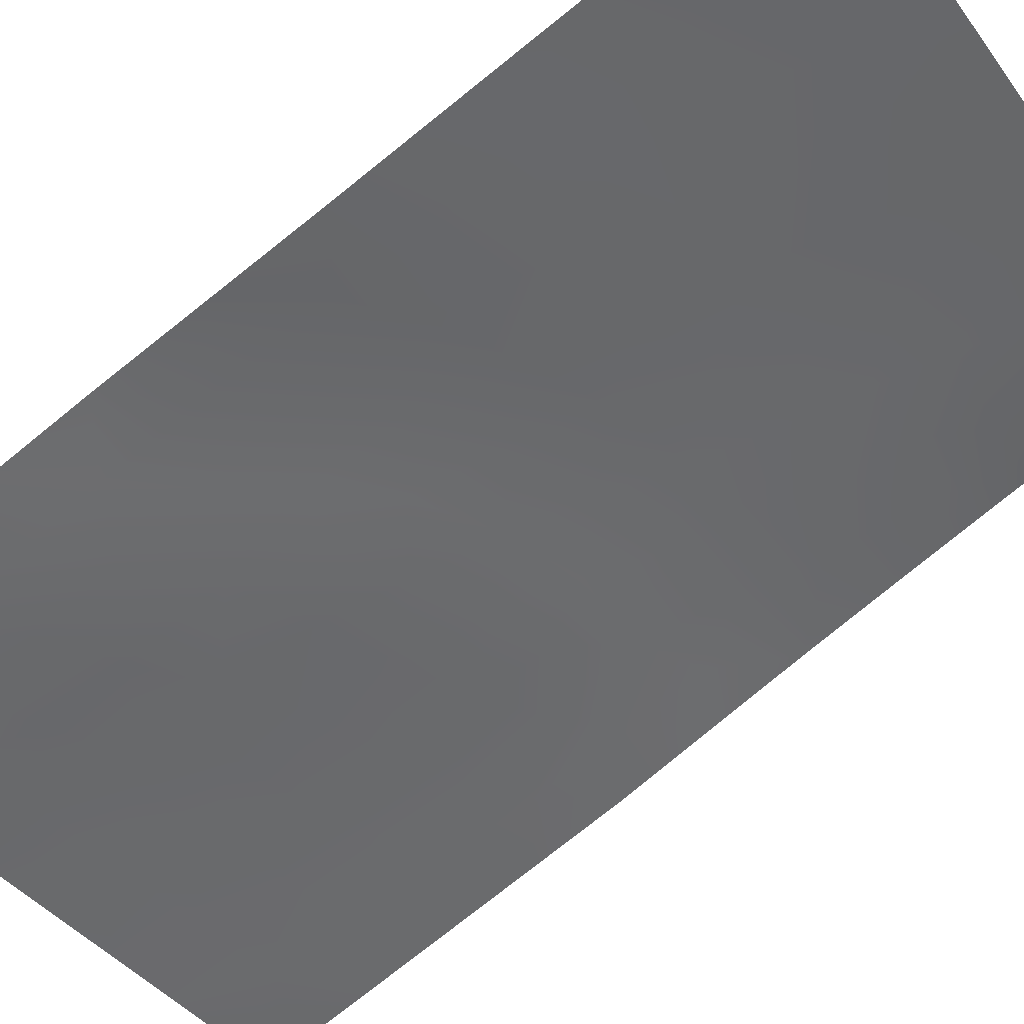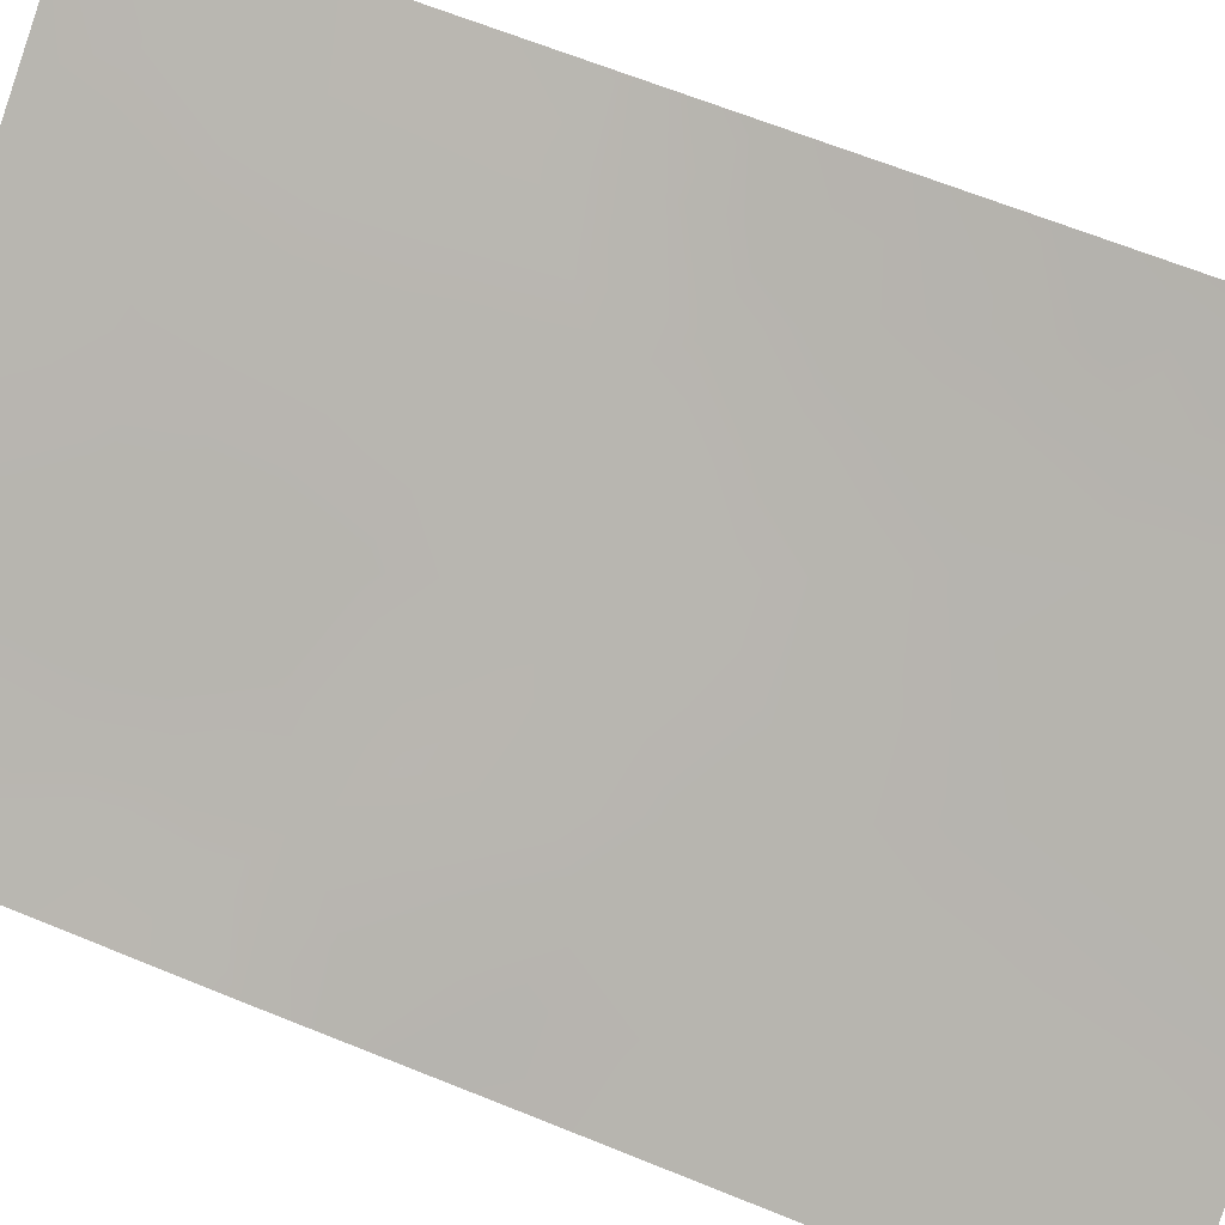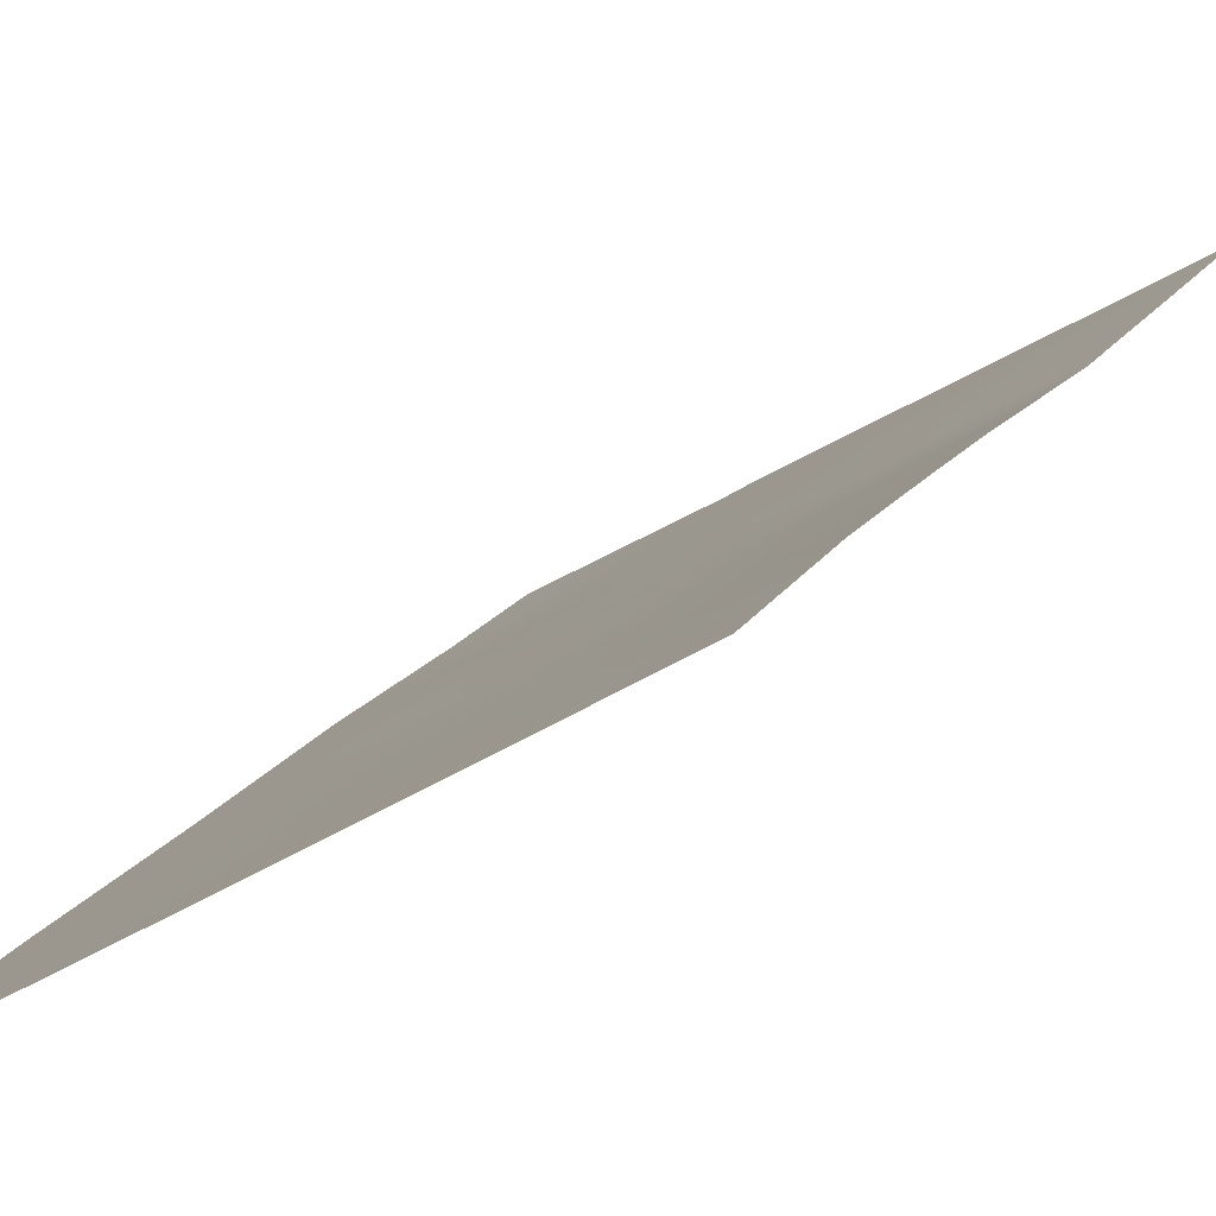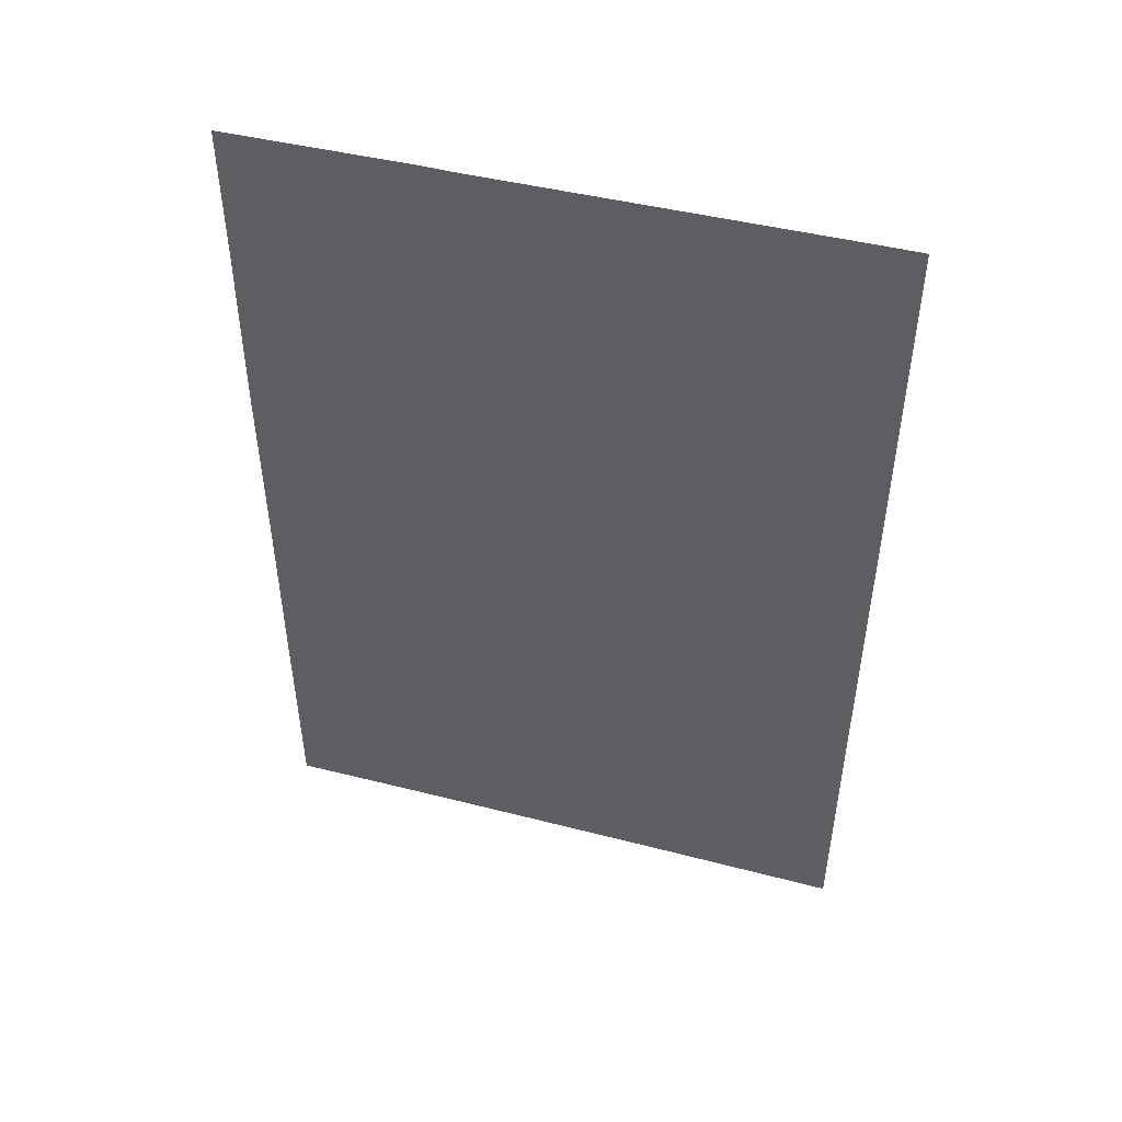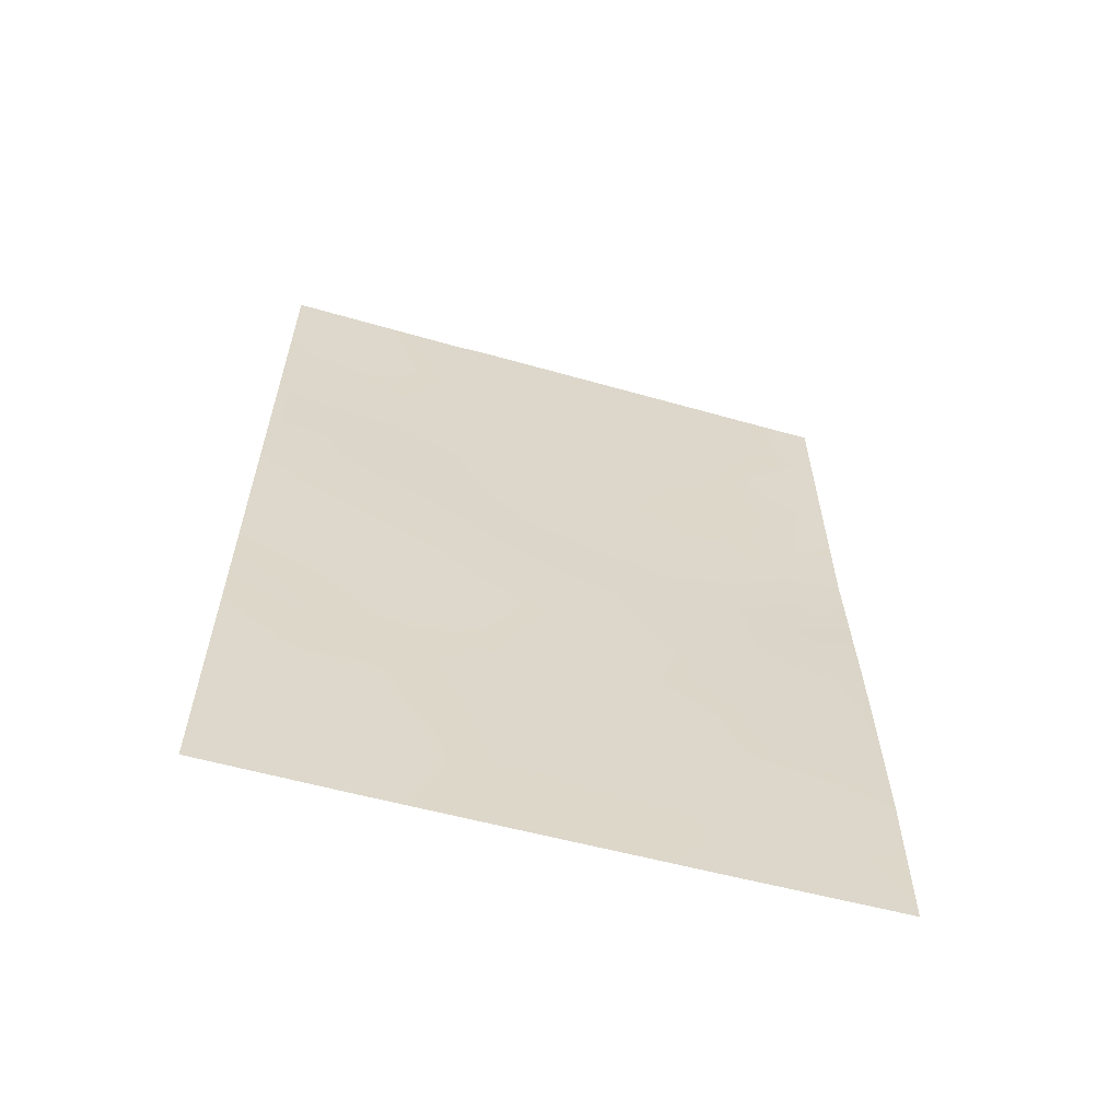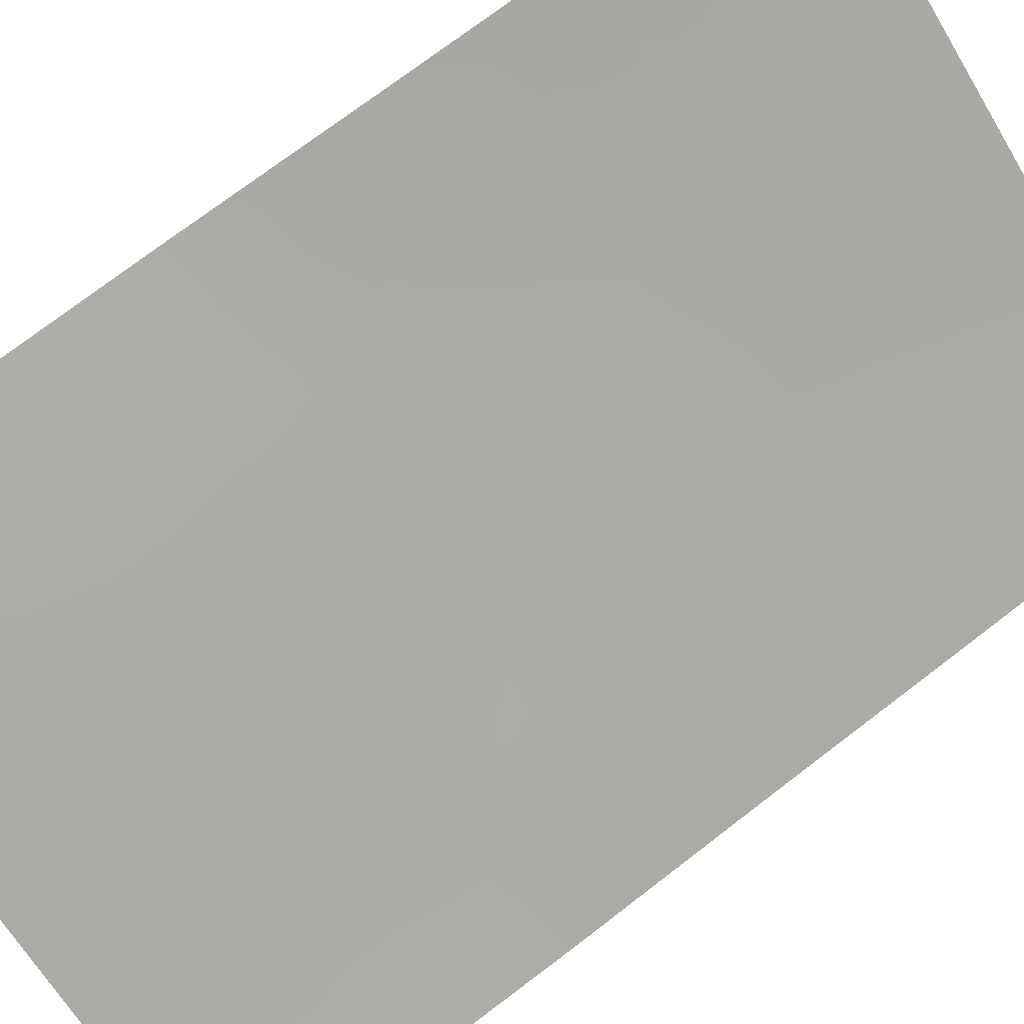
<metadata>
{"format":"obj","ext":"obj","renderer":"f3d","projection":"perspective","resolution":1024,"background":"white","views":[{"elev":-77.2,"azim":128.5,"up":"+Y"},{"elev":65.5,"azim":112.2,"up":"+Y"},{"elev":18.4,"azim":-156.9,"up":"+Y"},{"elev":48.9,"azim":163.9,"up":"+Z"},{"elev":-61.0,"azim":132.8,"up":"+Z"},{"elev":76.5,"azim":52.8,"up":"+Y"}]}
</metadata>
<code>
v 21.4 71.09 -44.84
v 26.22 68.13 -47.78
v 23.64 69.7 -42.55
v 23.48 69.82 -50
v 23.81 69.62 -48.09
v 22.44 70.42 -41.24
v 24.16 69.35 -38
v 19.42 72.36 -46.24
v 19.41 72.34 -45.1
v 24.69 69.07 -50
v 24.81 68.96 -41.09
v 19.44 72.39 -47.98
v 26.21 68.12 -50
v 19.43 72.38 -50
v 26.23 68.15 -42.12
v 19.74 72.03 -38
v 19.36 72.25 -40.36
v 19.36 72.25 -38.33
v 26.22 68.13 -44.71
v 19.36 72.26 -38
v 26.22 68.14 -47.2
v 21.66 70.87 -38
v 26.21 68.12 -39.75
v 26.22 68.12 -38
v 21.25 71.23 -50
v 23.77 69.6 -38
v 20.87 71.45 -46.58
v 19.36 72.26 -42.69
v 22.05 70.66 -43.17
v 23.35 69.91 -44.4
v 25.55 68.55 -48.31
v 24.89 68.96 -46.86
v 23.12 70.01 -39.74
v 22.07 70.72 -48.16
v 22.69 70.31 -46.28
v 21.09 71.23 -39.73
v 20.8 71.42 -41.74
v 23.03 70.11 -45.35
v 22.38 70.5 -44.69
v 22.05 70.7 -45.55
v 20.2 71.85 -45.9
v 21.76 70.85 -44.02
v 22.69 70.29 -43.81
v 19.44 72.39 -48.99
v 19.97 72.04 -49.04
v 20.22 71.88 -48.01
v 26.22 68.13 -48.89
v 20.34 71.8 -50
v 20.81 71.5 -49.08
v 19.36 72.25 -39.34
v 20.19 71.77 -40
v 20.27 71.72 -38.88
v 24.21 69.39 -43.95
v 23.97 69.53 -45.03
v 24.82 69.01 -44.67
v 26.22 68.14 -45.96
v 25.45 68.61 -45.39
v 25.59 68.53 -46.44
v 20.7 71.45 -38
v 21.36 71.06 -38.83
v 25.19 68.74 -38
v 25.6 68.49 -38.74
v 24.08 69.45 -50
v 24.35 69.28 -49.03
v 23.54 69.79 -49.05
v 22.36 70.53 -50
v 22.69 70.32 -49.06
v 21.73 70.93 -49.08
v 23.65 69.72 -46.08
v 23.3 69.93 -47.13
v 21.34 71.09 -43.35
v 20.81 71.42 -43.97
v 22.71 70.24 -38
v 22.39 70.44 -38.81
v 23.4 69.83 -38.78
v 26.22 68.14 -40.94
v 25.53 68.53 -40.52
v 25.55 68.54 -41.6
v 24.26 69.29 -38.61
v 24.07 69.41 -39.5
v 24.02 69.45 -40.47
v 24.81 68.96 -40.1
v 26.23 68.14 -43.42
v 25.57 68.56 -42.78
v 25.53 68.57 -44.22
v 24.05 69.43 -41.66
v 25.4 68.64 -47.34
v 19.36 72.25 -41.52
v 20.06 71.85 -42.17
v 20.1 71.82 -41.05
v 19.39 72.3 -43.89
v 20.03 71.92 -44.28
v 20.05 71.86 -43.3
v 22.25 70.54 -42.22
v 22.9 70.15 -42.89
v 23.6 69.74 -43.39
v 25.37 68.65 -49.2
v 25.45 68.59 -50
v 22.94 70.17 -48.11
v 20.73 71.46 -42.81
v 21.59 70.94 -41.47
v 21.45 71.03 -42.46
v 22.36 70.53 -47.22
v 21.48 71.07 -47.31
v 21.76 70.9 -46.41
v 20.64 71.6 -47.44
v 19.44 72.38 -47.3
v 22.57 70.34 -40.39
v 21.2 71.26 -48.19
v 21.1 71.29 -45.69
v 24.89 68.95 -42.19
v 25.54 68.52 -39.56
v 26.21 68.12 -38.88
v 22.06 70.65 -39.64
v 20.92 71.34 -40.71
v 21.77 70.82 -40.51
v 20.47 71.67 -44.98
v 24.91 68.9 -39.12
v 23.13 70 -41.92
v 23.25 69.92 -40.88
v 24.75 69.04 -48.04
v 24.95 68.94 -43.27
v 24.57 69.16 -45.77
v 24.3 69.31 -42.79
v 24.23 69.36 -46.99
v 20.08 71.95 -46.88
f 38 39 40
f 42 39 43
f 12 45 46
f 13 47 97
f 45 48 49
f 50 51 52
f 53 54 55
f 16 20 18
f 59 52 60
f 61 79 118
f 63 64 65
f 66 67 68
f 125 69 70
f 42 71 72
f 73 74 75
f 76 77 78
f 80 81 82
f 79 75 80
f 88 89 90
f 91 92 93
f 119 94 95
f 96 95 43
f 97 31 64
f 38 69 54
f 67 65 99
f 100 89 93
f 94 101 102
f 99 70 103
f 104 103 105
f 46 107 12
f 109 49 68
f 102 100 71
f 105 40 110
f 3 124 86
f 112 113 62
f 60 114 74
f 90 115 51
f 101 116 115
f 116 108 114
f 106 109 104
f 77 112 82
f 72 92 117
f 117 41 110
f 84 78 111
f 35 38 40
f 38 30 39
f 40 39 1
f 9 8 41
f 41 126 27
f 29 42 43
f 42 1 39
f 43 39 30
f 12 44 45
f 44 14 45
f 47 2 31
f 46 45 49
f 45 14 48
f 49 48 25
f 18 50 52
f 50 17 51
f 52 51 36
f 53 30 54
f 21 56 58
f 56 19 57
f 22 59 60
f 59 16 52
f 60 52 36
f 24 61 62
f 61 7 79
f 62 61 118
f 4 63 65
f 63 10 64
f 65 64 5
f 25 66 68
f 66 4 67
f 68 67 34
f 5 125 70
f 70 69 35
f 1 42 72
f 42 29 71
f 26 73 75
f 73 22 74
f 75 74 33
f 15 76 78
f 76 23 77
f 78 77 11
f 26 79 7
f 118 80 82
f 80 33 81
f 82 81 11
f 19 83 85
f 83 15 84
f 86 119 3
f 118 79 80
f 79 26 75
f 80 75 33
f 17 88 90
f 88 28 89
f 90 89 37
f 28 91 93
f 91 9 92
f 93 92 72
f 3 119 95
f 119 6 94
f 95 94 29
f 30 96 43
f 96 3 95
f 43 95 29
f 10 97 64
f 64 31 121
f 64 121 5
f 13 97 98
f 98 97 10
f 30 38 54
f 38 35 69
f 34 67 99
f 67 4 65
f 99 65 5
f 72 100 93
f 100 37 89
f 93 89 28
f 29 94 102
f 94 6 101
f 102 101 37
f 34 99 103
f 99 5 70
f 103 70 35
f 27 104 105
f 104 34 103
f 105 103 35
f 8 107 126
f 126 106 27
f 96 30 53
f 124 53 122
f 11 81 86
f 81 33 120
f 34 109 68
f 109 46 49
f 68 49 25
f 29 102 71
f 102 37 100
f 71 100 72
f 27 105 110
f 105 35 40
f 110 40 1
f 86 111 11
f 118 112 62
f 112 23 113
f 62 113 24
f 22 60 74
f 60 36 114
f 74 114 33
f 18 52 16
f 17 90 51
f 90 37 115
f 51 115 36
f 37 101 115
f 101 6 116
f 115 116 36
f 36 116 114
f 116 6 108
f 114 108 33
f 27 106 104
f 106 46 109
f 104 109 34
f 11 77 82
f 77 23 112
f 82 112 118
f 1 72 117
f 117 92 9
f 1 117 110
f 117 9 41
f 110 41 27
f 84 15 78
f 111 78 11
f 120 119 86
f 87 31 2
f 47 31 97
f 120 6 119
f 55 123 57
f 86 81 120
f 120 33 108
f 120 108 6
f 21 58 87
f 87 121 31
f 32 87 58
f 21 87 2
f 56 57 58
f 54 69 123
f 123 55 54
f 123 32 58
f 96 53 124
f 124 111 86
f 125 32 123
f 3 96 124
f 58 57 123
f 125 123 69
f 121 125 5
f 107 46 106
f 85 83 84
f 8 126 41
f 122 53 55
f 122 55 85
f 122 85 84
f 32 125 121
f 32 121 87
f 107 106 126
f 85 55 57
f 85 57 19
f 122 84 111
f 124 122 111

</code>
